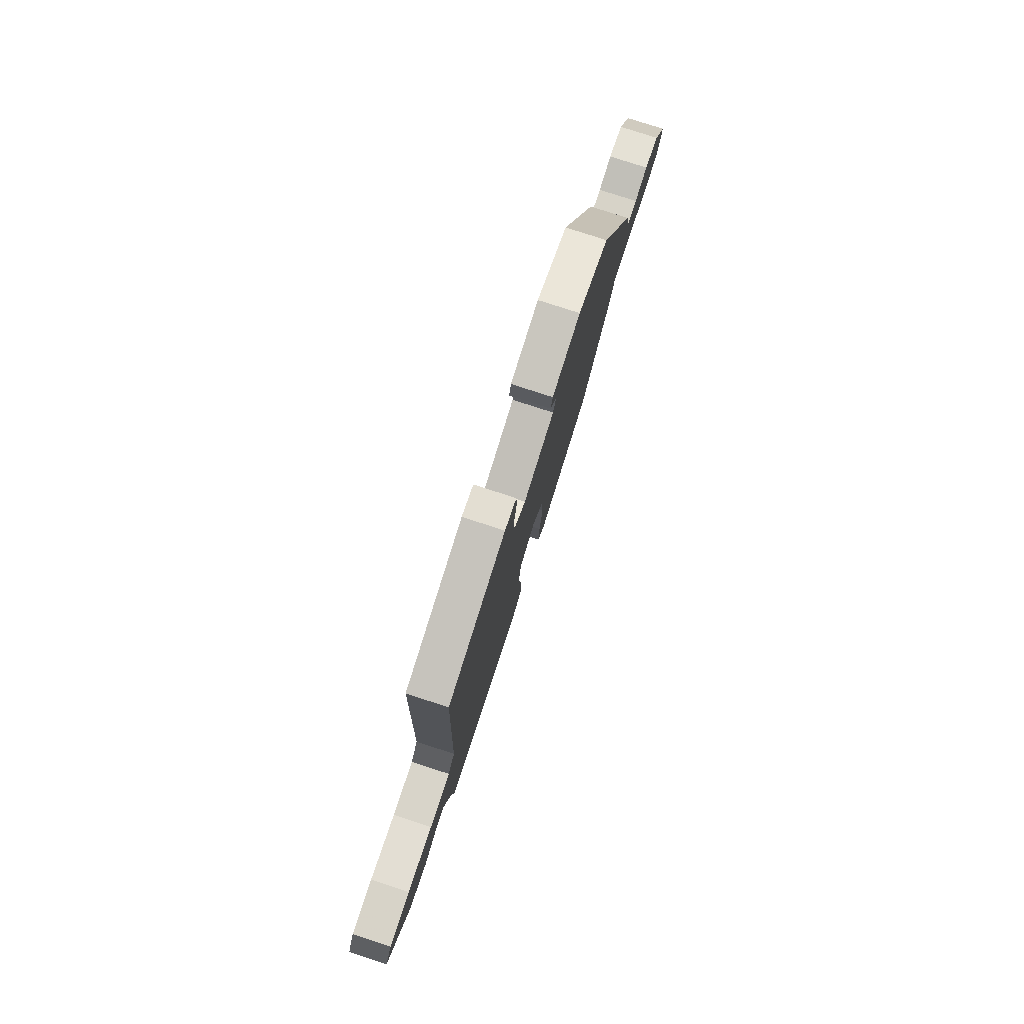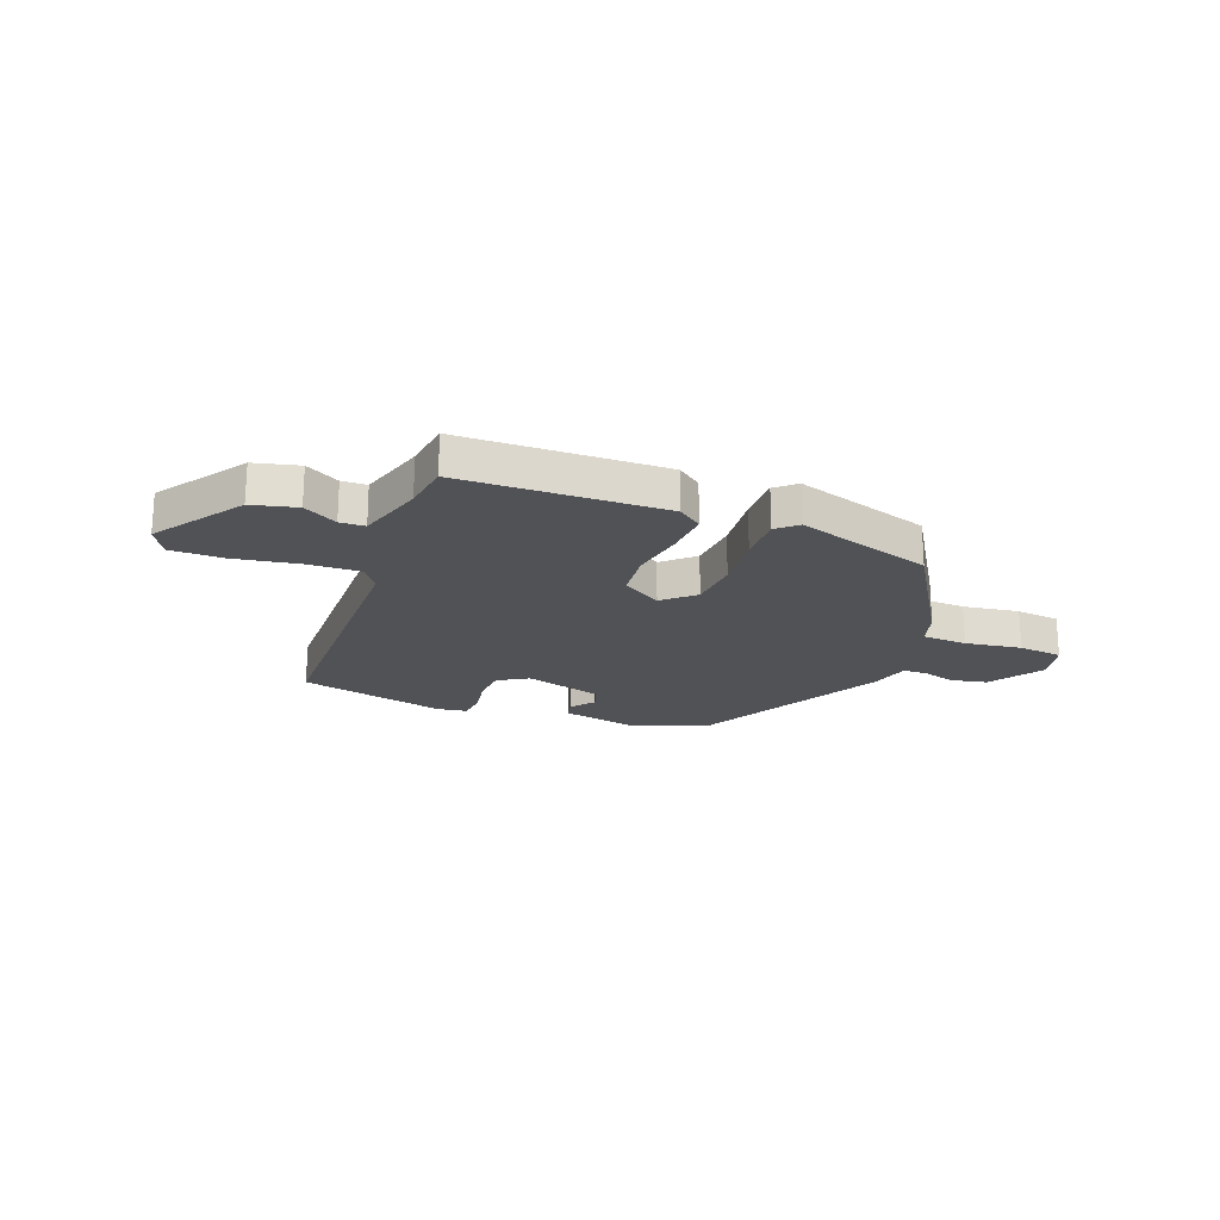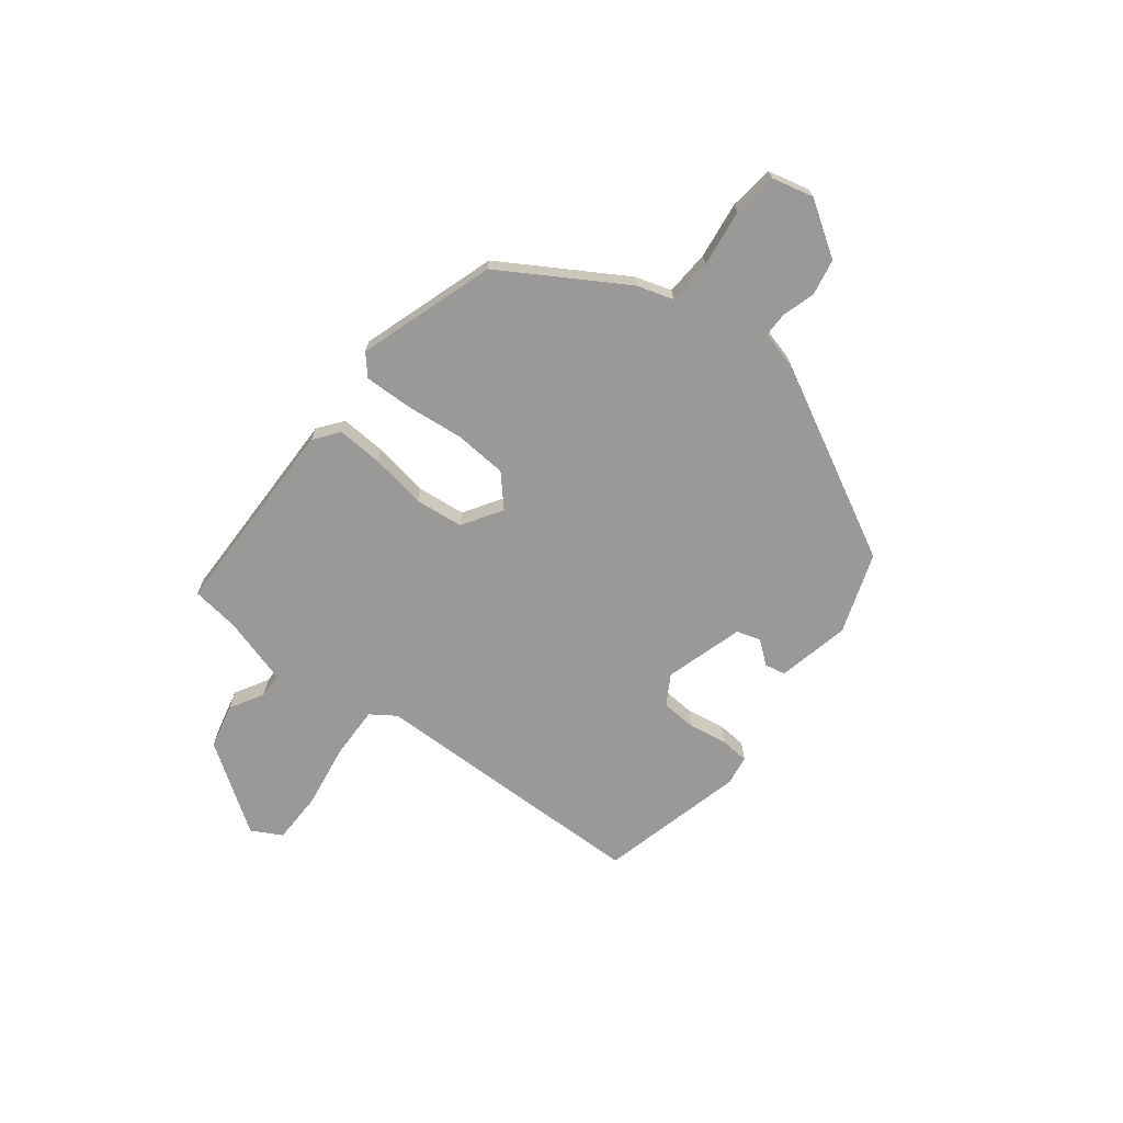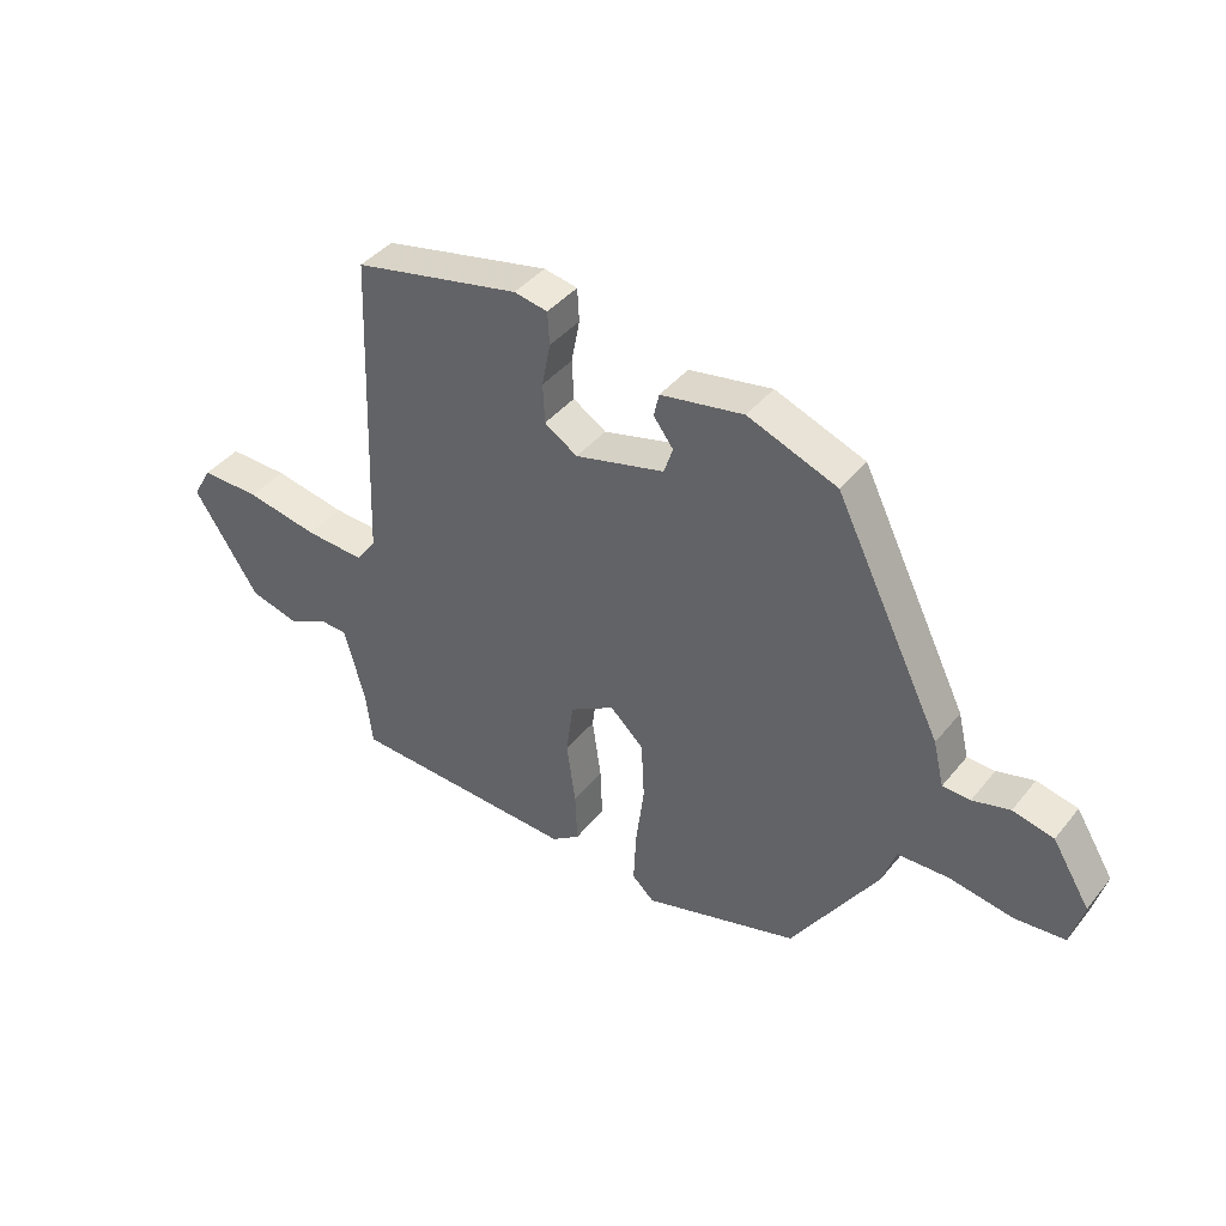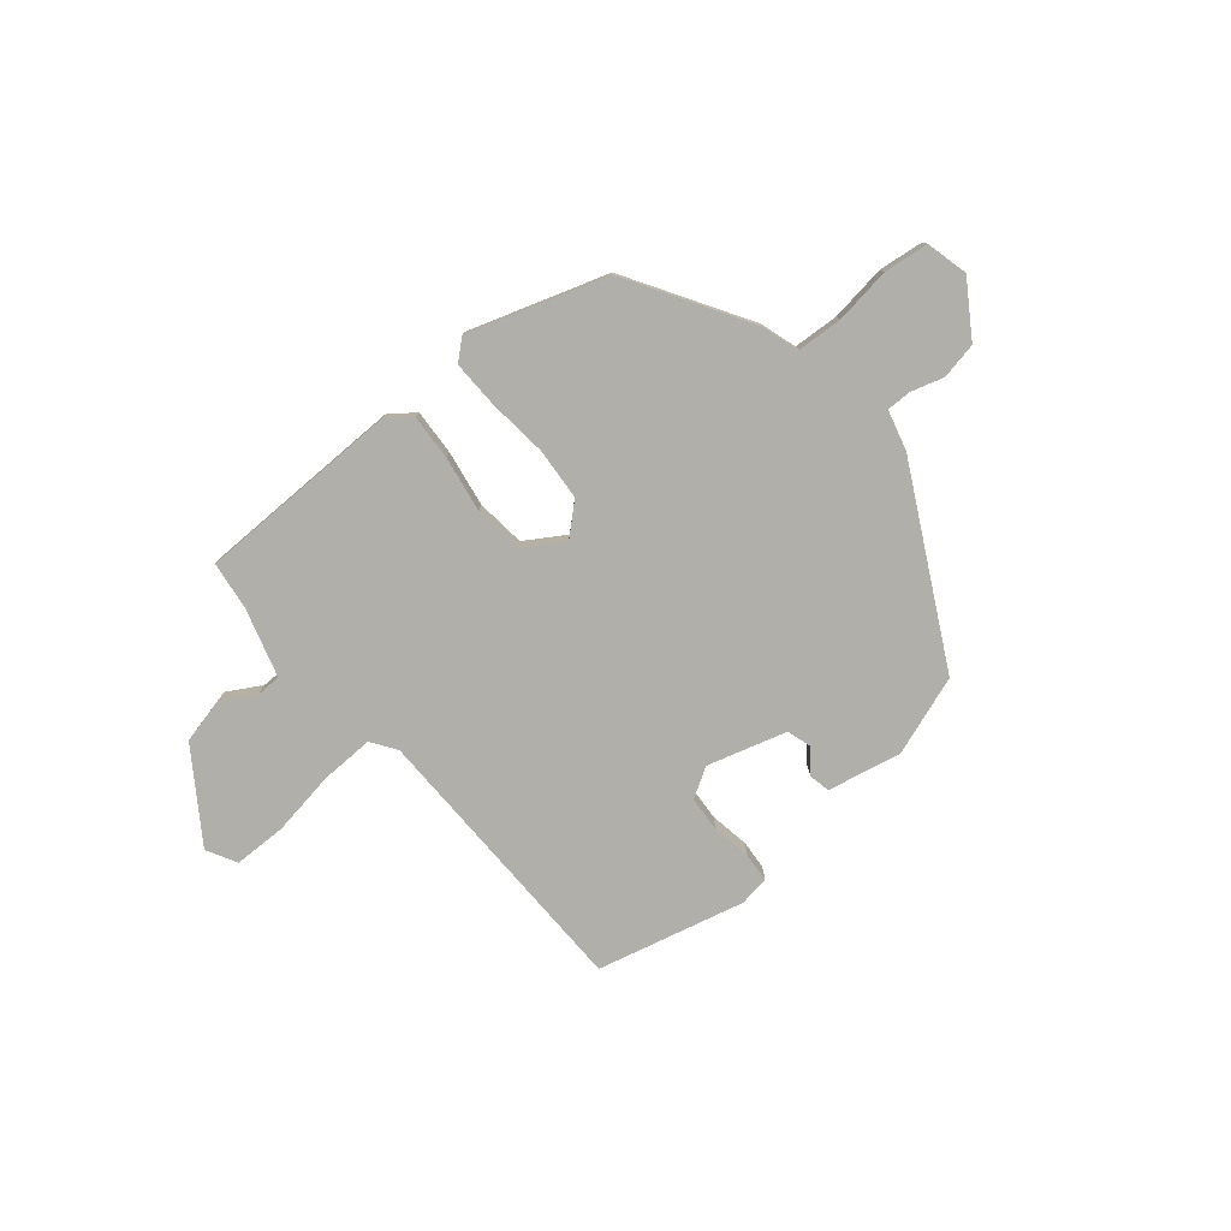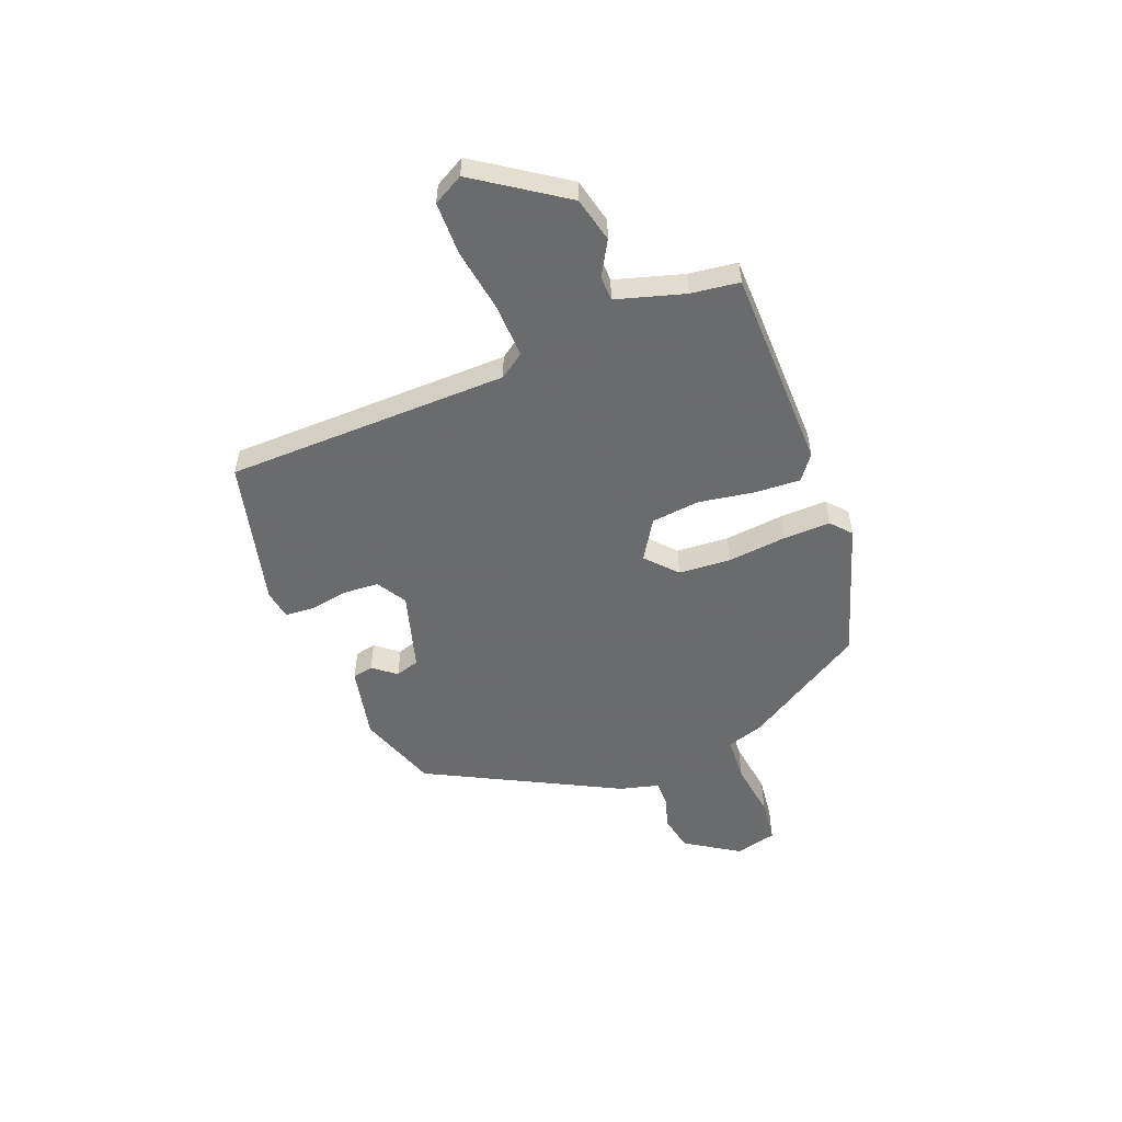
<metadata>
{"format":"obj","ext":"obj","renderer":"f3d","projection":"perspective","resolution":1024,"background":"white","views":[{"elev":77.9,"azim":108.1,"up":"+Z"},{"elev":-20.8,"azim":158.0,"up":"+Y"},{"elev":-68.9,"azim":-129.1,"up":"+Y"},{"elev":41.4,"azim":-144.7,"up":"+Z"},{"elev":-78.0,"azim":-141.5,"up":"+Y"},{"elev":-53.2,"azim":110.2,"up":"+Y"}]}
</metadata>
<code>
v -0.364 0.07 0.445
v -0.215 0.07 0.501
v -0.077 0.07 0.475
v -0.068 0.07 0.436
v -0.101 0.07 0.392
v -0.086 0.07 0.347
v 0.063 0.07 0.307
v 0.118 0.07 0.342
v 0.121 0.07 0.408
v 0.107 0.07 0.481
v 0.11 0.07 0.536
v 0.166 0.07 0.546
v 0.444 0.07 0.484
v 0.464 0.07 -0.048
v 0.497 0.07 -0.094
v 0.597 0.07 -0.089
v 0.718 0.07 -0.067
v 0.817 0.07 -0.066
v 0.849 0.07 -0.122
v 0.74 0.07 -0.29
v 0.656 0.07 -0.312
v 0.592 0.07 -0.277
v 0.545 0.07 -0.279
v 0.51 0.07 -0.408
v 0.5 0.07 -0.499
v 0.118 0.07 -0.513
v 0.071 0.07 -0.479
v 0.074 0.07 -0.393
v 0.089 0.07 -0.288
v 0.077 0.07 -0.197
v 0.002 0.07 -0.152
v -0.054 0.07 -0.205
v -0.059 0.07 -0.303
v -0.045 0.07 -0.414
v -0.041 0.07 -0.503
v -0.078 0.07 -0.537
v -0.337 0.07 -0.459
v -0.481 0.07 -0.234
v -0.504 0.07 -0.166
v -0.589 0.07 -0.163
v -0.695 0.07 -0.18
v -0.779 0.07 -0.172
v -0.8 0.07 -0.094
v -0.737 0.07 0.008
v -0.669 0.07 0.023
v -0.607 0.07 0.006
v -0.561 0.07 0.007
v -0.543 0.07 0.082
v -0.364 0 0.445
v -0.215 0 0.501
v -0.077 0 0.475
v -0.068 0 0.436
v -0.101 0 0.392
v -0.086 0 0.347
v 0.063 0 0.307
v 0.118 0 0.342
v 0.121 0 0.408
v 0.107 0 0.481
v 0.11 0 0.536
v 0.166 0 0.546
v 0.444 0 0.484
v 0.464 0 -0.048
v 0.497 0 -0.094
v 0.597 0 -0.089
v 0.718 0 -0.067
v 0.817 0 -0.066
v 0.849 0 -0.122
v 0.74 0 -0.29
v 0.656 0 -0.312
v 0.592 0 -0.277
v 0.545 0 -0.279
v 0.51 0 -0.408
v 0.5 0 -0.499
v 0.118 0 -0.513
v 0.071 0 -0.479
v 0.074 0 -0.393
v 0.089 0 -0.288
v 0.077 0 -0.197
v 0.002 0 -0.152
v -0.054 0 -0.205
v -0.059 0 -0.303
v -0.045 0 -0.414
v -0.041 0 -0.503
v -0.078 0 -0.537
v -0.337 0 -0.459
v -0.481 0 -0.234
v -0.504 0 -0.166
v -0.589 0 -0.163
v -0.695 0 -0.18
v -0.779 0 -0.172
v -0.8 0 -0.094
v -0.737 0 0.008
v -0.669 0 0.023
v -0.607 0 0.006
v -0.561 0 0.007
v -0.543 0 0.082
f 47 48 1 2
f 43 44 45 46
f 43 46 47
f 40 41 42 43
f 39 40 43 47
f 33 34 35 36
f 32 33 36 37
f 31 32 37 38
f 26 27 28 29
f 24 25 26 29
f 23 24 29 30
f 22 23 30 31
f 20 21 22
f 19 20 22 31
f 16 17 18 19
f 15 16 19 31
f 11 12 13 14
f 9 10 11 14
f 8 9 14 15
f 7 8 15 31
f 2 3 4 5
f 2 5 6
f 47 2 6
f 31 38 39 47
f 6 7 31 47
f 50 49 96 95
f 94 93 92 91
f 95 94 91
f 91 90 89 88
f 95 91 88 87
f 84 83 82 81
f 85 84 81 80
f 86 85 80 79
f 77 76 75 74
f 77 74 73 72
f 78 77 72 71
f 79 78 71 70
f 70 69 68
f 79 70 68 67
f 67 66 65 64
f 79 67 64 63
f 62 61 60 59
f 62 59 58 57
f 63 62 57 56
f 79 63 56 55
f 53 52 51 50
f 54 53 50
f 54 50 95
f 95 87 86 79
f 95 79 55 54
f 1 49 50 2
f 2 50 51 3
f 3 51 52 4
f 4 52 53 5
f 5 53 54 6
f 6 54 55 7
f 7 55 56 8
f 8 56 57 9
f 9 57 58 10
f 10 58 59 11
f 11 59 60 12
f 12 60 61 13
f 13 61 62 14
f 14 62 63 15
f 15 63 64 16
f 16 64 65 17
f 17 65 66 18
f 18 66 67 19
f 19 67 68 20
f 20 68 69 21
f 21 69 70 22
f 22 70 71 23
f 23 71 72 24
f 24 72 73 25
f 25 73 74 26
f 26 74 75 27
f 27 75 76 28
f 28 76 77 29
f 29 77 78 30
f 30 78 79 31
f 31 79 80 32
f 32 80 81 33
f 33 81 82 34
f 34 82 83 35
f 35 83 84 36
f 36 84 85 37
f 37 85 86 38
f 38 86 87 39
f 39 87 88 40
f 40 88 89 41
f 41 89 90 42
f 42 90 91 43
f 43 91 92 44
f 44 92 93 45
f 45 93 94 46
f 46 94 95 47
f 47 95 96 48
f 48 96 49 1

</code>
